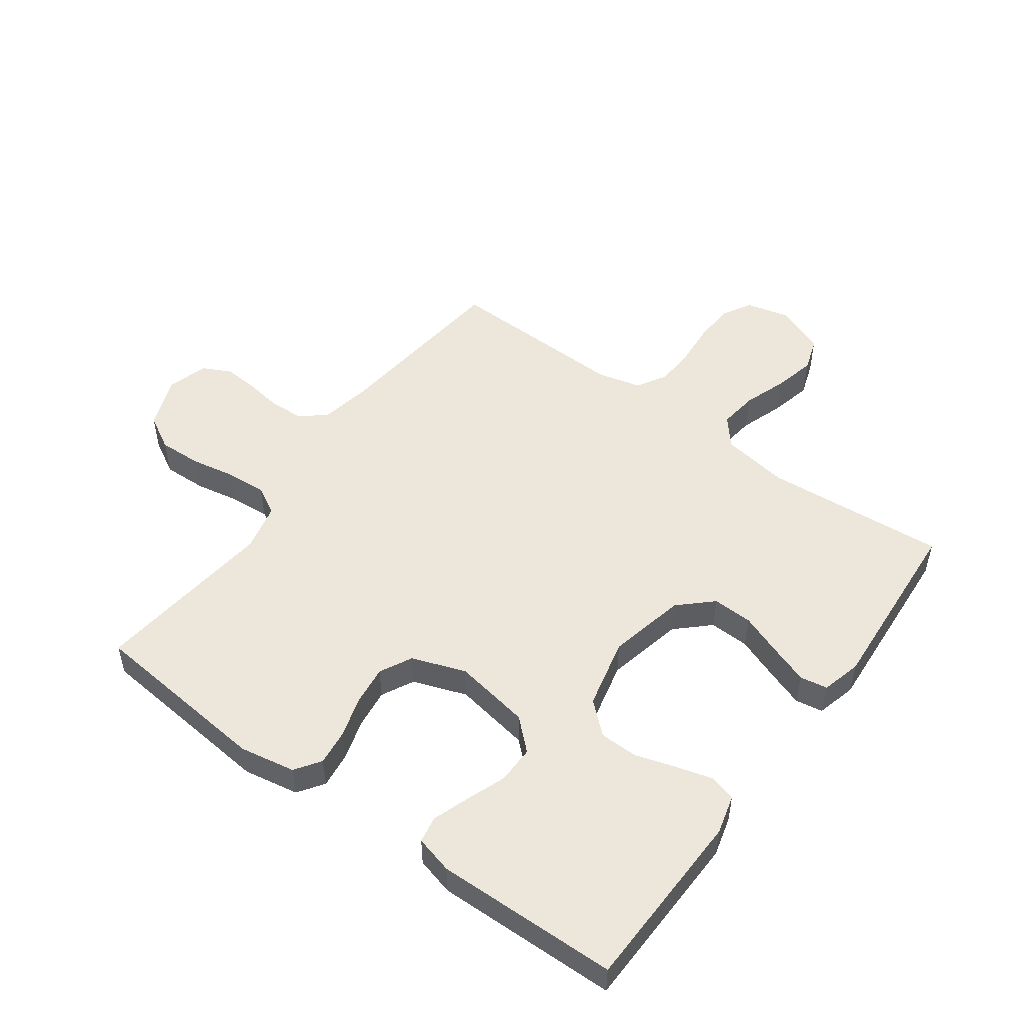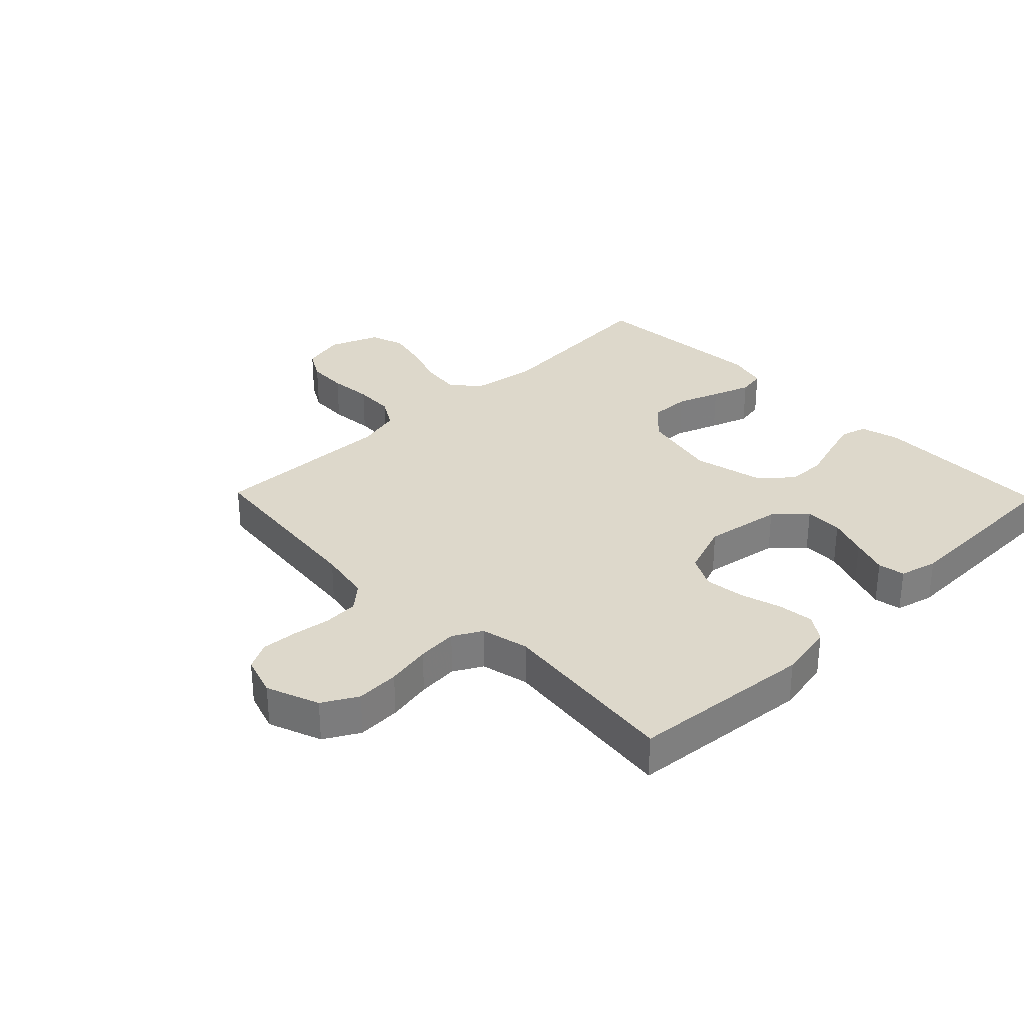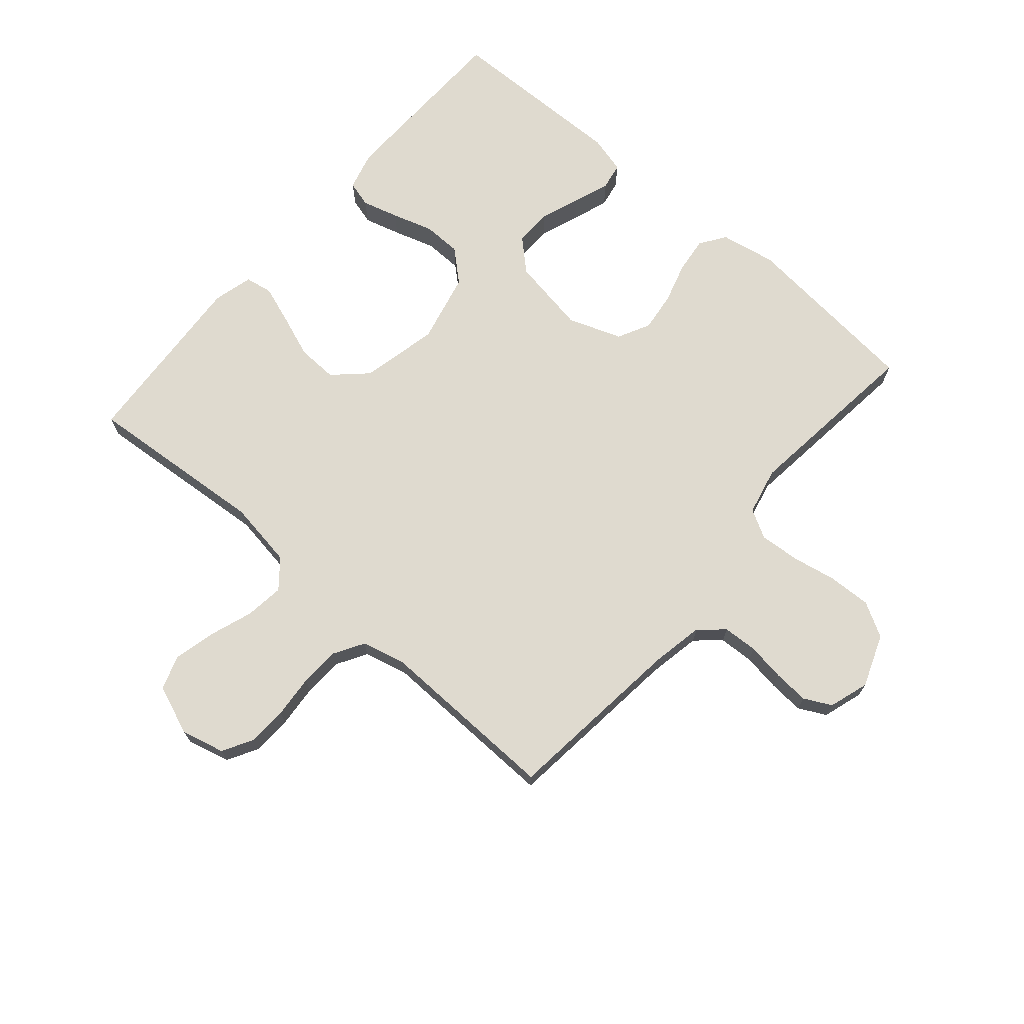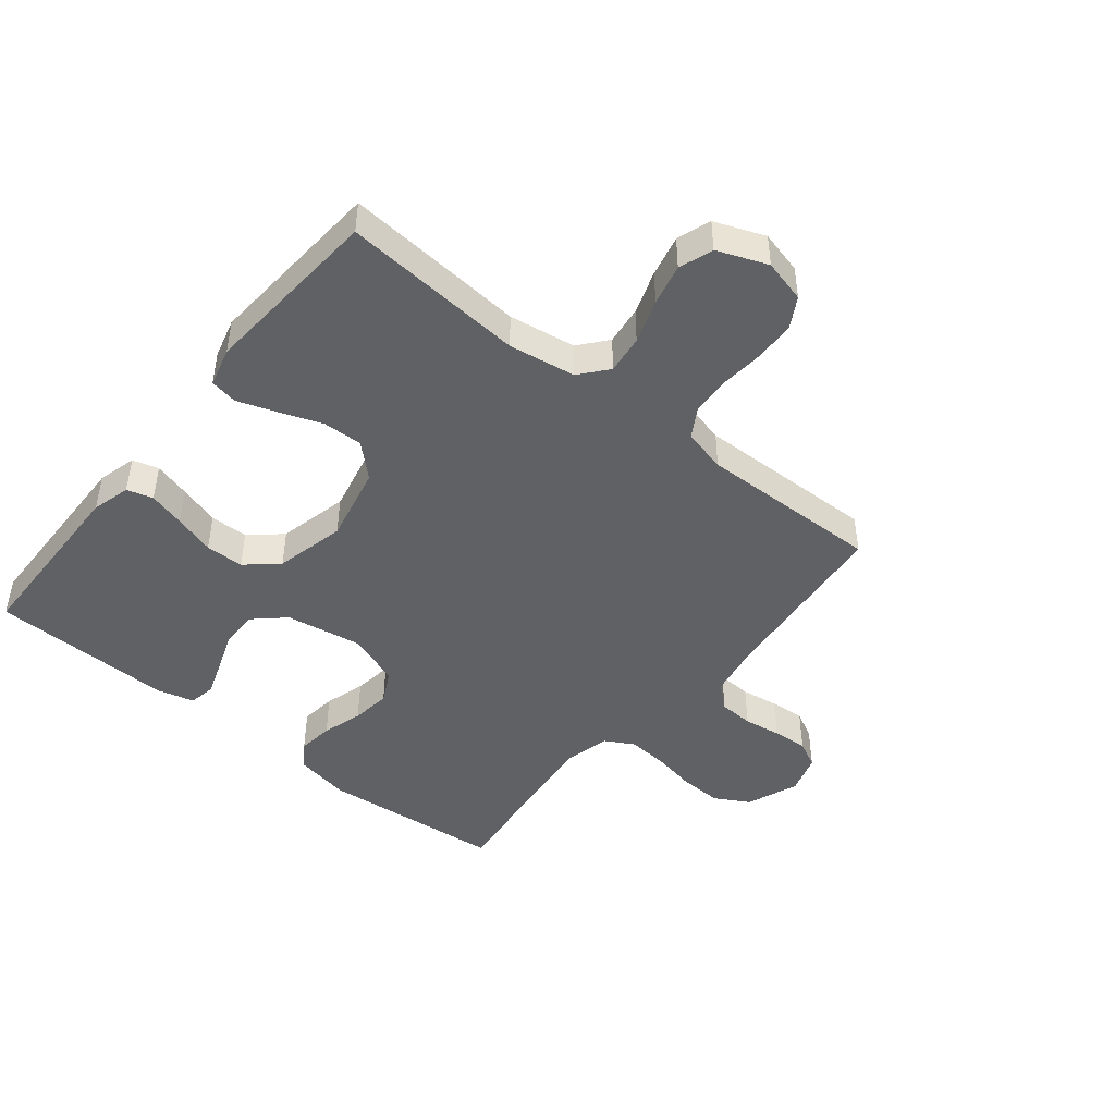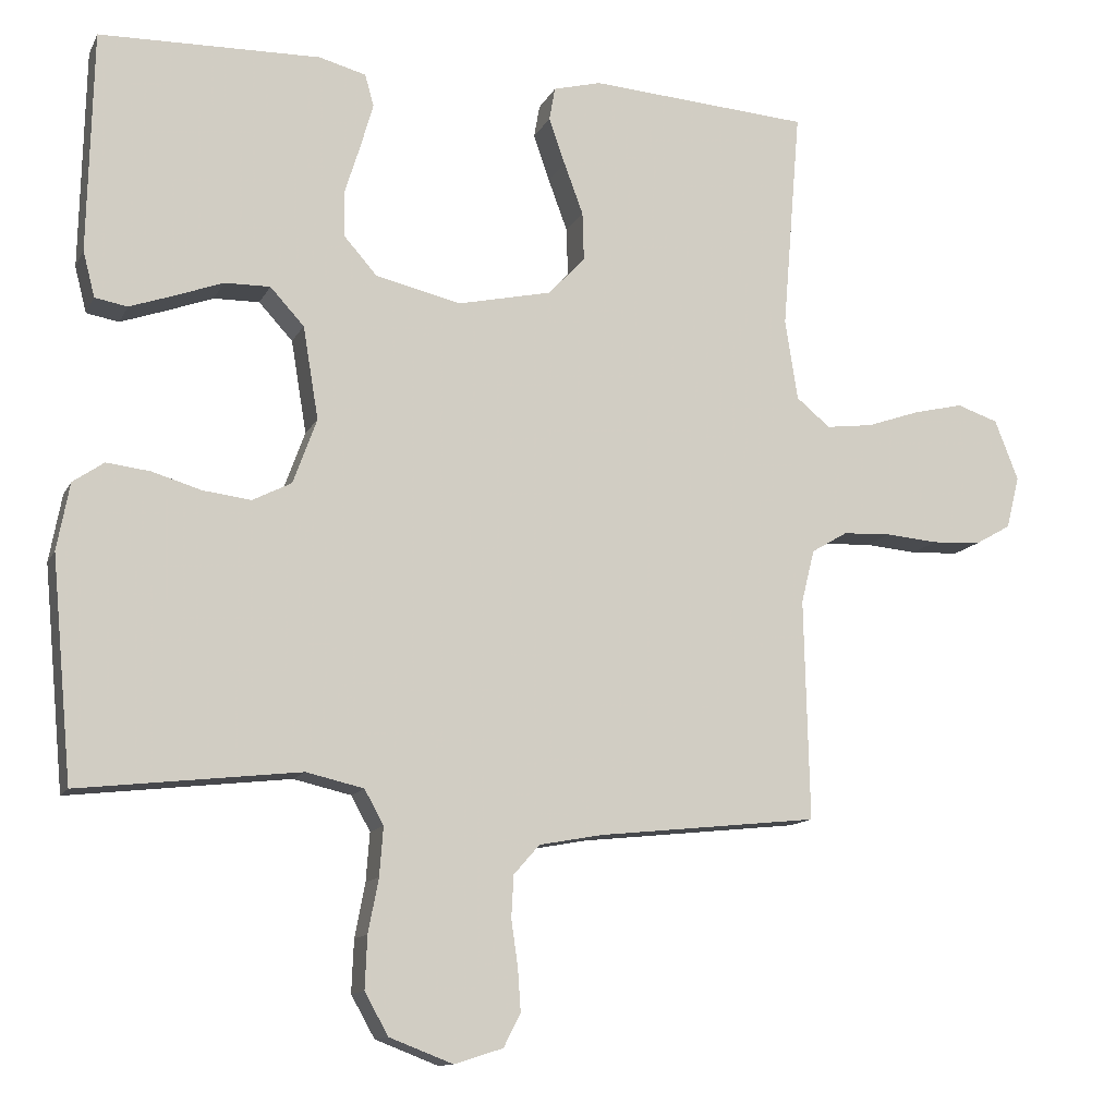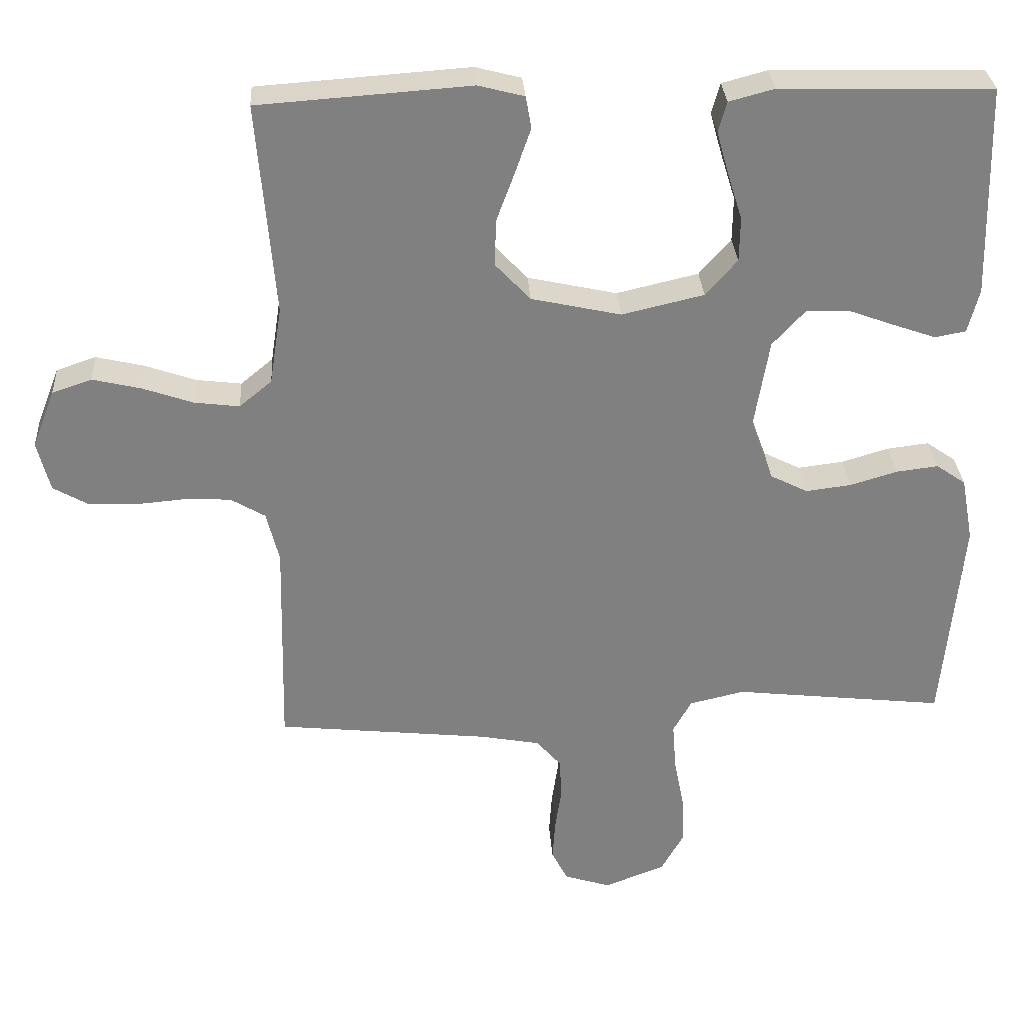
<metadata>
{"format":"obj","ext":"obj","renderer":"f3d","projection":"perspective","resolution":1024,"background":"white","views":[{"elev":51.2,"azim":-53.8,"up":"+Y"},{"elev":31.4,"azim":-134.2,"up":"+Y"},{"elev":70.7,"azim":130.9,"up":"+Y"},{"elev":-45.6,"azim":50.9,"up":"+Y"},{"elev":-12.4,"azim":-18.2,"up":"+Z"},{"elev":30.2,"azim":176.4,"up":"+Z"}]}
</metadata>
<code>
v -0.5 0.07 0.5
v -0.2 0.07 0.507
v -0.136 0.07 0.49
v -0.124 0.07 0.447
v -0.141 0.07 0.387
v -0.162 0.07 0.32
v -0.161 0.07 0.257
v -0.116 0.07 0.206
v 0 0.07 0.179
v 0.127 0.07 0.207
v 0.177 0.07 0.26
v 0.175 0.07 0.326
v 0.149 0.07 0.396
v 0.127 0.07 0.459
v 0.135 0.07 0.504
v 0.2 0.07 0.521
v 0.5 0.07 0.5
v 0.475 0.07 0.2
v 0.492 0.07 0.09
v 0.538 0.07 0.052
v 0.602 0.07 0.06
v 0.674 0.07 0.085
v 0.742 0.07 0.101
v 0.798 0.07 0.082
v 0.83 0.07 0
v 0.812 0.07 -0.071
v 0.763 0.07 -0.099
v 0.697 0.07 -0.102
v 0.626 0.07 -0.096
v 0.56 0.07 -0.099
v 0.511 0.07 -0.128
v 0.493 0.07 -0.2
v 0.5 0.07 -0.5
v 0.2 0.07 -0.532
v 0.114 0.07 -0.548
v 0.079 0.07 -0.588
v 0.076 0.07 -0.645
v 0.085 0.07 -0.707
v 0.089 0.07 -0.765
v 0.066 0.07 -0.81
v 0 0.07 -0.831
v -0.086 0.07 -0.798
v -0.118 0.07 -0.741
v -0.115 0.07 -0.67
v -0.101 0.07 -0.597
v -0.096 0.07 -0.531
v -0.122 0.07 -0.484
v -0.2 0.07 -0.466
v -0.5 0.07 -0.5
v -0.528 0.07 -0.2
v -0.511 0.07 -0.109
v -0.469 0.07 -0.08
v -0.41 0.07 -0.087
v -0.343 0.07 -0.107
v -0.278 0.07 -0.115
v -0.225 0.07 -0.088
v -0.193 0.07 0
v -0.214 0.07 0.126
v -0.26 0.07 0.176
v -0.322 0.07 0.175
v -0.387 0.07 0.151
v -0.447 0.07 0.13
v -0.491 0.07 0.138
v -0.507 0.07 0.2
v -0.5 0 0.5
v -0.2 0 0.507
v -0.136 0 0.49
v -0.124 0 0.447
v -0.141 0 0.387
v -0.162 0 0.32
v -0.161 0 0.257
v -0.116 0 0.206
v 0 0 0.179
v 0.127 0 0.207
v 0.177 0 0.26
v 0.175 0 0.326
v 0.149 0 0.396
v 0.127 0 0.459
v 0.135 0 0.504
v 0.2 0 0.521
v 0.5 0 0.5
v 0.475 0 0.2
v 0.492 0 0.09
v 0.538 0 0.052
v 0.602 0 0.06
v 0.674 0 0.085
v 0.742 0 0.101
v 0.798 0 0.082
v 0.83 0 0
v 0.812 0 -0.071
v 0.763 0 -0.099
v 0.697 0 -0.102
v 0.626 0 -0.096
v 0.56 0 -0.099
v 0.511 0 -0.128
v 0.493 0 -0.2
v 0.5 0 -0.5
v 0.2 0 -0.532
v 0.114 0 -0.548
v 0.079 0 -0.588
v 0.076 0 -0.645
v 0.085 0 -0.707
v 0.089 0 -0.765
v 0.066 0 -0.81
v 0 0 -0.831
v -0.086 0 -0.798
v -0.118 0 -0.741
v -0.115 0 -0.67
v -0.101 0 -0.597
v -0.096 0 -0.531
v -0.122 0 -0.484
v -0.2 0 -0.466
v -0.5 0 -0.5
v -0.528 0 -0.2
v -0.511 0 -0.109
v -0.469 0 -0.08
v -0.41 0 -0.087
v -0.343 0 -0.107
v -0.278 0 -0.115
v -0.225 0 -0.088
v -0.193 0 0
v -0.214 0 0.126
v -0.26 0 0.176
v -0.322 0 0.175
v -0.387 0 0.151
v -0.447 0 0.13
v -0.491 0 0.138
v -0.507 0 0.2
f 60 61 62 63
f 60 63 64 1
f 51 52 53 54
f 51 54 55
f 48 49 50 51
f 47 48 51 55
f 46 47 55 56
f 42 43 44 45
f 42 45 46
f 41 42 46
f 37 38 39 40
f 36 37 40 41
f 32 33 34
f 31 32 34 35
f 26 27 28 29
f 26 29 30
f 25 26 30
f 24 25 30
f 21 22 23 24
f 20 21 24 30
f 19 20 30 31
f 15 16 17 18
f 12 13 14 15
f 12 15 18 19
f 3 4 5 6
f 1 2 3 6
f 59 60 1 6
f 58 59 6 7
f 57 58 7 8
f 56 57 8 9
f 36 41 46 56
f 35 36 56 9
f 31 35 9 10
f 11 12 19 31
f 10 11 31
f 127 126 125 124
f 65 128 127 124
f 118 117 116 115
f 119 118 115
f 115 114 113 112
f 119 115 112 111
f 120 119 111 110
f 109 108 107 106
f 110 109 106
f 110 106 105
f 104 103 102 101
f 105 104 101 100
f 98 97 96
f 99 98 96 95
f 93 92 91 90
f 94 93 90
f 94 90 89
f 94 89 88
f 88 87 86 85
f 94 88 85 84
f 95 94 84 83
f 82 81 80 79
f 79 78 77 76
f 83 82 79 76
f 70 69 68 67
f 70 67 66 65
f 70 65 124 123
f 71 70 123 122
f 72 71 122 121
f 73 72 121 120
f 120 110 105 100
f 73 120 100 99
f 74 73 99 95
f 95 83 76 75
f 95 75 74
f 1 65 66 2
f 2 66 67 3
f 3 67 68 4
f 4 68 69 5
f 5 69 70 6
f 6 70 71 7
f 7 71 72 8
f 8 72 73 9
f 9 73 74 10
f 10 74 75 11
f 11 75 76 12
f 12 76 77 13
f 13 77 78 14
f 14 78 79 15
f 15 79 80 16
f 16 80 81 17
f 17 81 82 18
f 18 82 83 19
f 19 83 84 20
f 20 84 85 21
f 21 85 86 22
f 22 86 87 23
f 23 87 88 24
f 24 88 89 25
f 25 89 90 26
f 26 90 91 27
f 27 91 92 28
f 28 92 93 29
f 29 93 94 30
f 30 94 95 31
f 31 95 96 32
f 32 96 97 33
f 33 97 98 34
f 34 98 99 35
f 35 99 100 36
f 36 100 101 37
f 37 101 102 38
f 38 102 103 39
f 39 103 104 40
f 40 104 105 41
f 41 105 106 42
f 42 106 107 43
f 43 107 108 44
f 44 108 109 45
f 45 109 110 46
f 46 110 111 47
f 47 111 112 48
f 48 112 113 49
f 49 113 114 50
f 50 114 115 51
f 51 115 116 52
f 52 116 117 53
f 53 117 118 54
f 54 118 119 55
f 55 119 120 56
f 56 120 121 57
f 57 121 122 58
f 58 122 123 59
f 59 123 124 60
f 60 124 125 61
f 61 125 126 62
f 62 126 127 63
f 63 127 128 64
f 64 128 65 1

</code>
